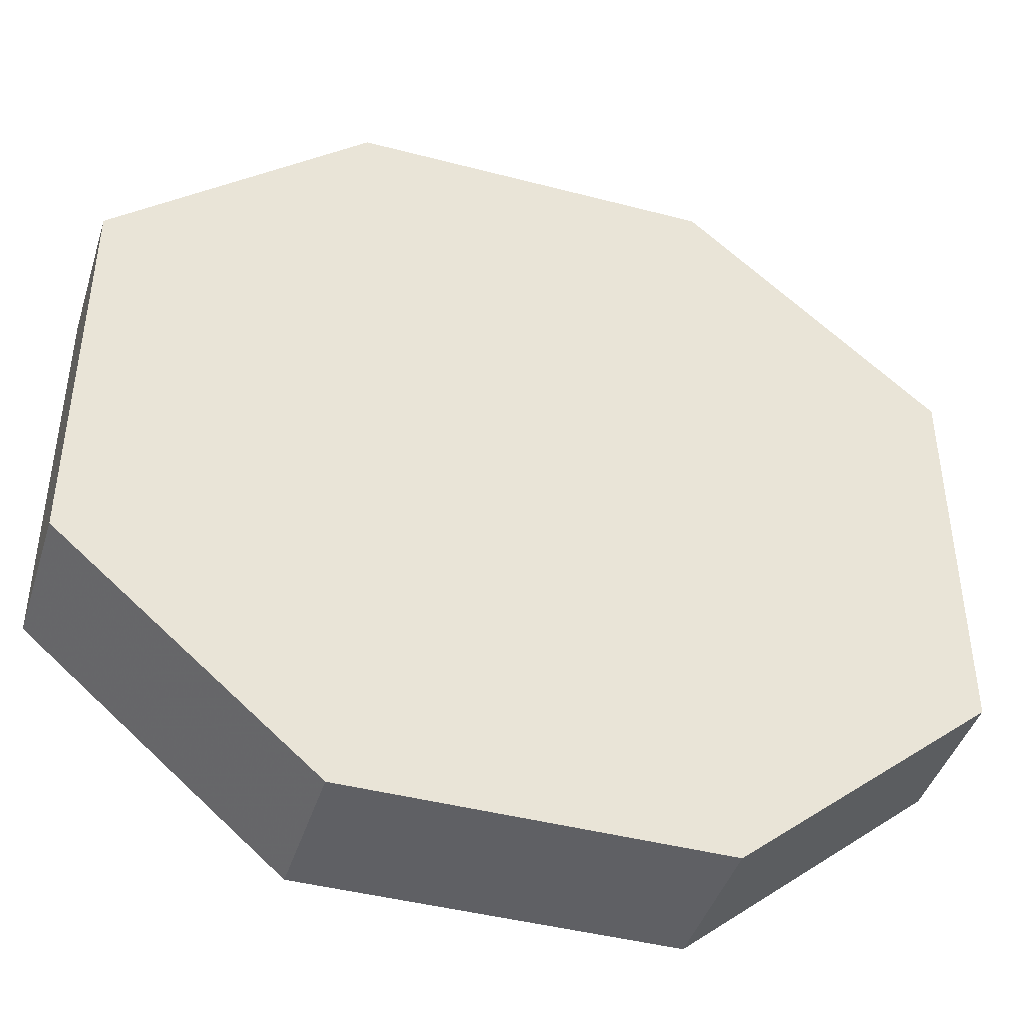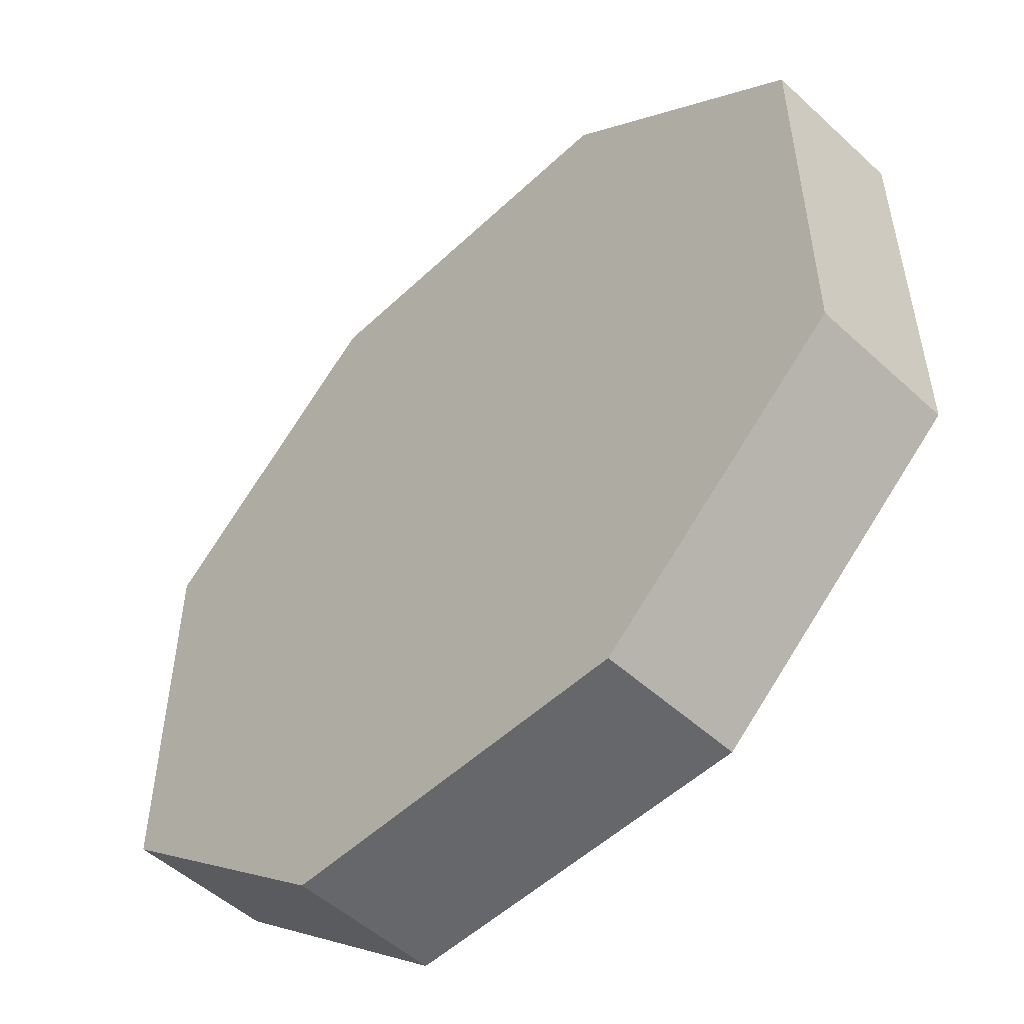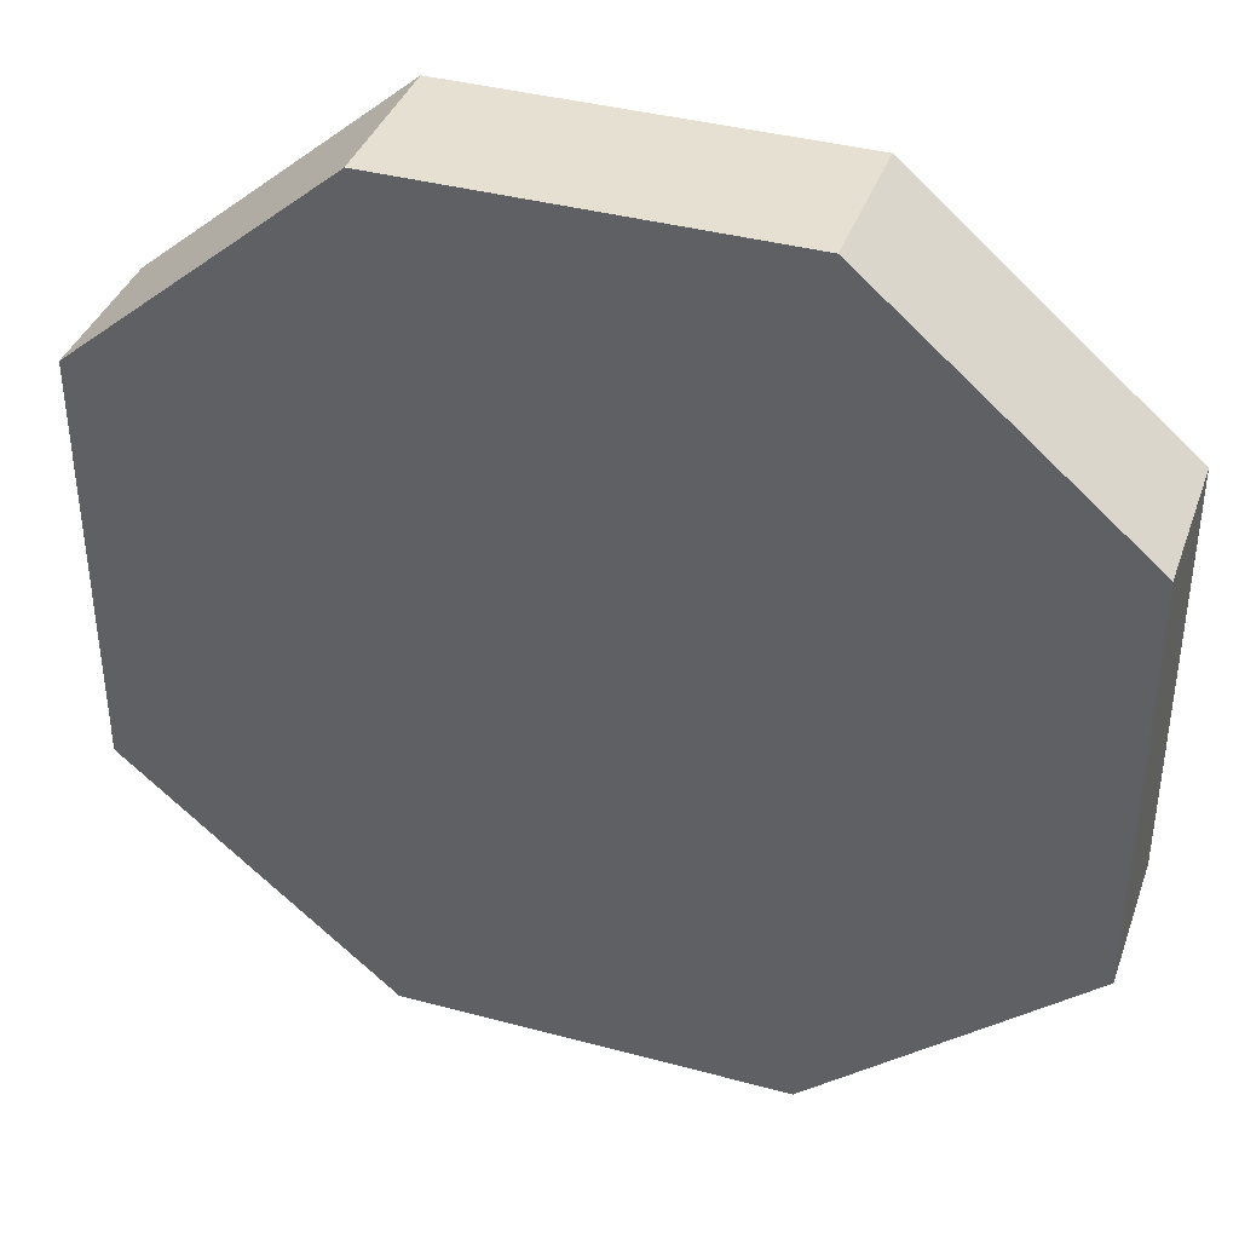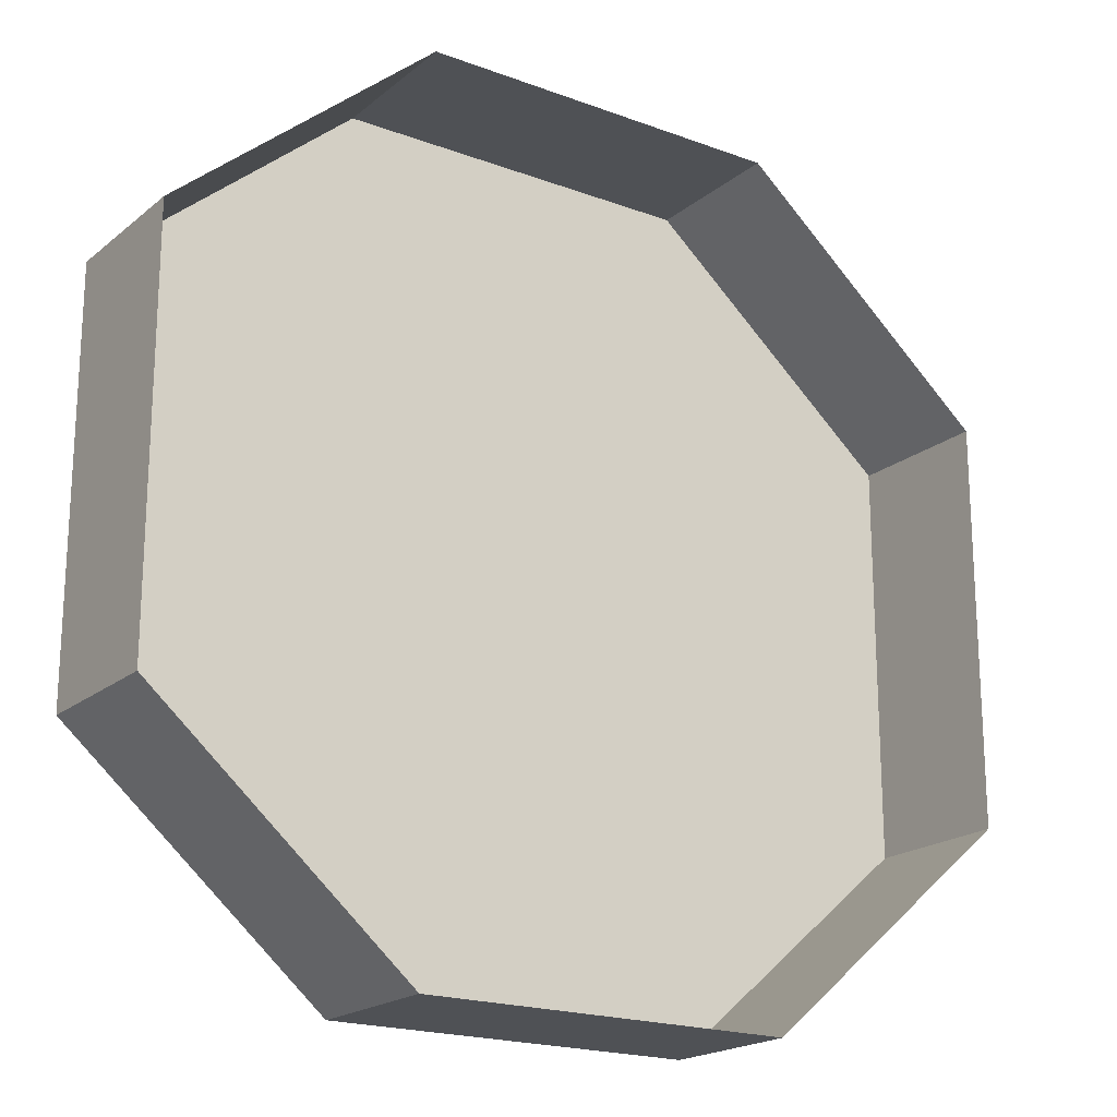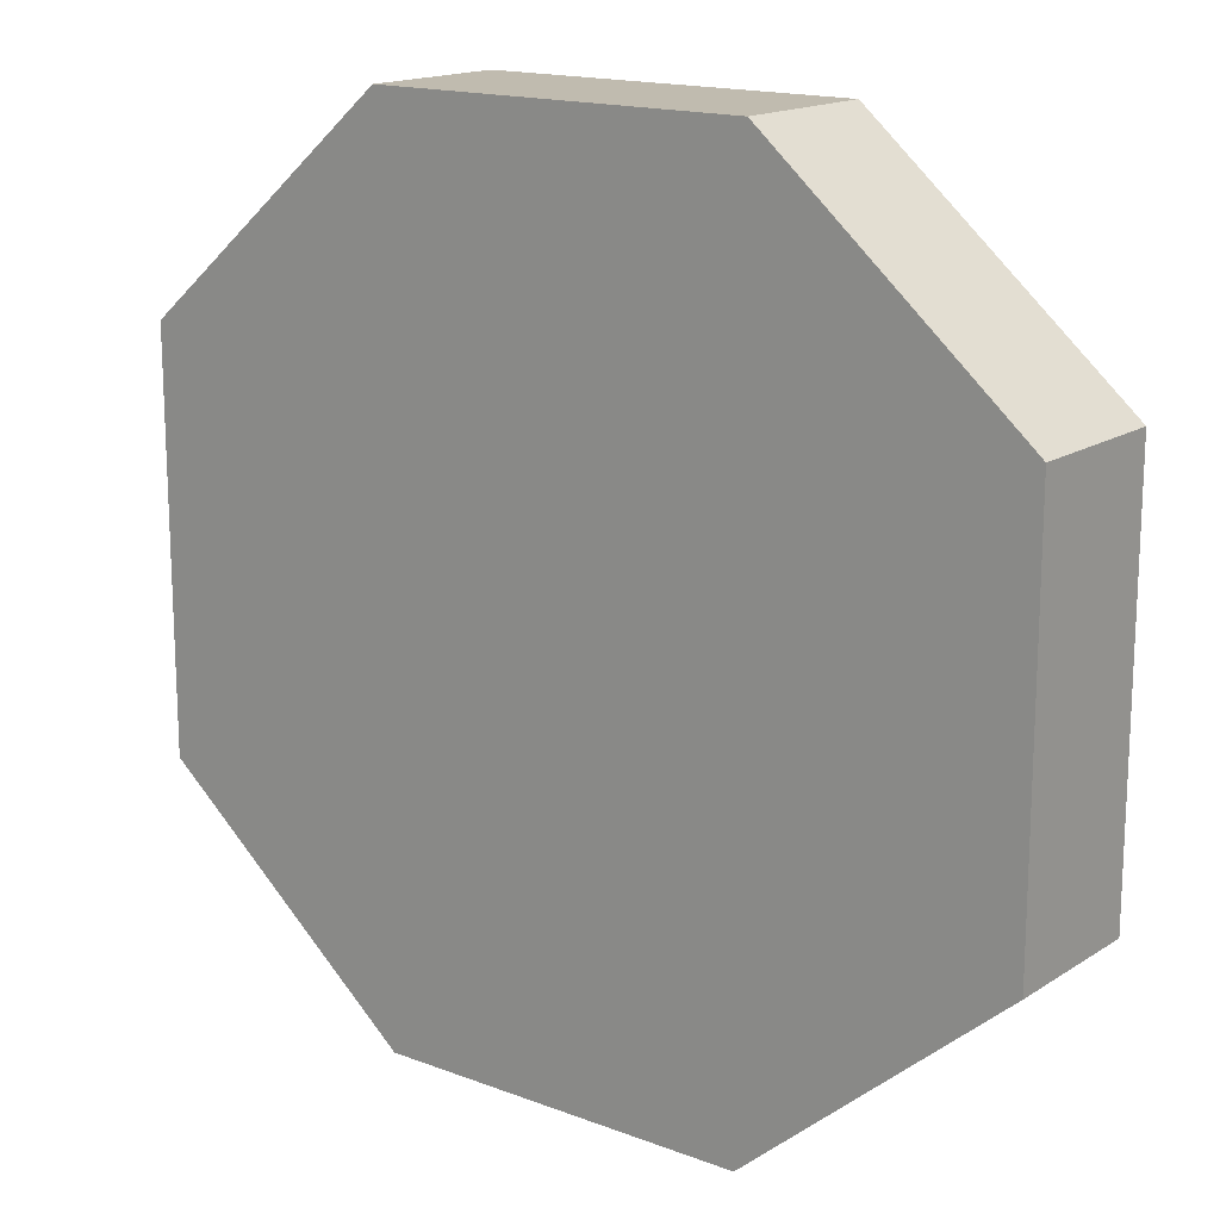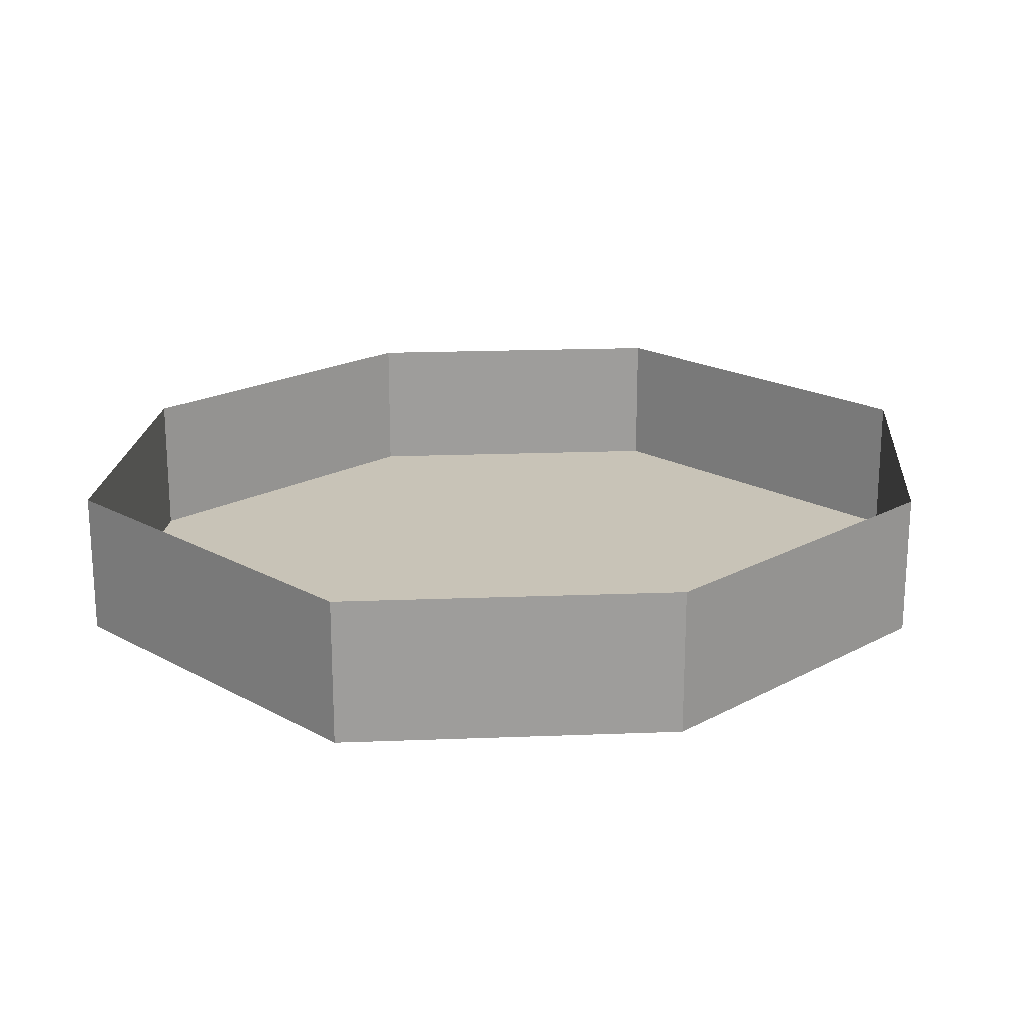
<metadata>
{"format":"obj","ext":"obj","renderer":"f3d","projection":"perspective","resolution":1024,"background":"white","views":[{"elev":-43.3,"azim":-17.2,"up":"+Z"},{"elev":-52.0,"azim":45.4,"up":"+Z"},{"elev":38.4,"azim":18.8,"up":"+Z"},{"elev":-19.7,"azim":145.4,"up":"+Z"},{"elev":16.2,"azim":37.9,"up":"+Z"},{"elev":19.8,"azim":135.3,"up":"+Y"}]}
</metadata>
<code>
v 0.02344 -0.03125 0.04688
v -0.01562 -0.03125 0.04688
v -0.007812 -0.03125 0.01562
v 0.007812 -0.03125 0.01562
v 0.02344 -0.03125 0.01562
v 0.02344 -0.03125 0.03906
v 0.07031 -0.03125 0.04688
v 0.03125 -0.03125 0.07812
v -0.04688 -0.03125 0.07812
v -0.03906 -0.03125 0.03906
v -0.007812 -0.03125 0.007812
v 0 -0.03125 0
v 0.03906 -0.03125 0
v 0.0625 -0.03125 0
v 0.07031 -0.03125 -0.03906
v 0.08594 -0.03125 0.04688
v 0.03125 -0.03125 0.09375
v -0.04688 -0.03125 0.09375
v -0.08594 -0.03125 0.04688
v -0.07031 -0.03125 0.007812
v -0.05469 -0.03125 0
v -0.03906 -0.03125 0.01562
v -0.01562 -0.03125 0
v -0.007812 -0.03125 -0.007812
v 0.02344 -0.03125 -0.01562
v 0.02344 -0.03125 -0.03906
v 0.05469 -0.03125 -0.007812
v 0.03125 -0.03125 -0.07031
v 0.03125 -0.03125 -0.08594
v 0.08594 -0.03125 -0.03906
v 0.08594 0 -0.03906
v 0.08594 0 0.04688
v 0.03125 0 0.09375
v -0.04688 0 0.09375
v -0.1016 -0.03125 0.04688
v -0.08594 -0.03125 -0.03906
v -0.07812 -0.03125 0
v -0.03906 -0.03125 -0.01562
v -0.02344 -0.03125 -0.01562
v -0.1016 -0.03125 -0.03906
v -0.04688 -0.03125 -0.07031
v -0.03906 -0.03125 -0.04688
v -0.03906 -0.03125 -0.03906
v 0 -0.03125 -0.04688
v -0.007812 -0.03125 -0.01562
v -0.04688 -0.03125 -0.08594
v -0.04688 0 -0.08594
v 0.03125 0 -0.08594
v -0.1016 0 -0.03906
v -0.1016 0 0.04688
f 1 2 3
f 1 3 4
f 1 8 2
f 2 8 9
f 3 11 12
f 3 12 4
f 39 42 44
f 39 44 45
f 39 45 23
f 23 45 24
f 28 44 41
f 41 44 42
f 1 4 5
f 1 5 6
f 1 6 7
f 1 7 8
f 4 12 13
f 4 13 5
f 6 14 7
f 7 14 15
f 10 20 21
f 10 21 22
f 10 22 11
f 11 22 23
f 11 23 12
f 12 25 13
f 14 27 15
f 15 27 26
f 15 26 28
f 20 37 21
f 21 37 38
f 37 43 38
f 24 45 44
f 24 44 26
f 28 26 44
f 2 9 10
f 2 10 11
f 2 11 3
f 5 13 14
f 5 14 6
f 9 19 10
f 10 19 20
f 12 23 24
f 12 24 25
f 13 25 26
f 13 26 27
f 13 27 14
f 19 36 37
f 19 37 20
f 21 38 39
f 21 39 23
f 21 23 22
f 36 41 42
f 36 42 43
f 36 43 37
f 38 43 39
f 39 43 42
f 24 26 25
f 7 15 16
f 7 16 8
f 8 16 17
f 8 17 9
f 9 17 18
f 9 18 19
f 15 28 29
f 15 29 30
f 15 30 16
f 16 30 31
f 16 31 32
f 16 32 17
f 17 32 33
f 17 33 18
f 18 33 34
f 18 34 35
f 18 35 19
f 19 35 36
f 35 40 36
f 36 40 41
f 28 41 46
f 28 46 29
f 29 46 47
f 29 47 48
f 29 48 30
f 30 48 31
f 41 40 46
f 46 40 49
f 46 49 47
f 40 35 50
f 40 50 49
f 35 34 50

</code>
